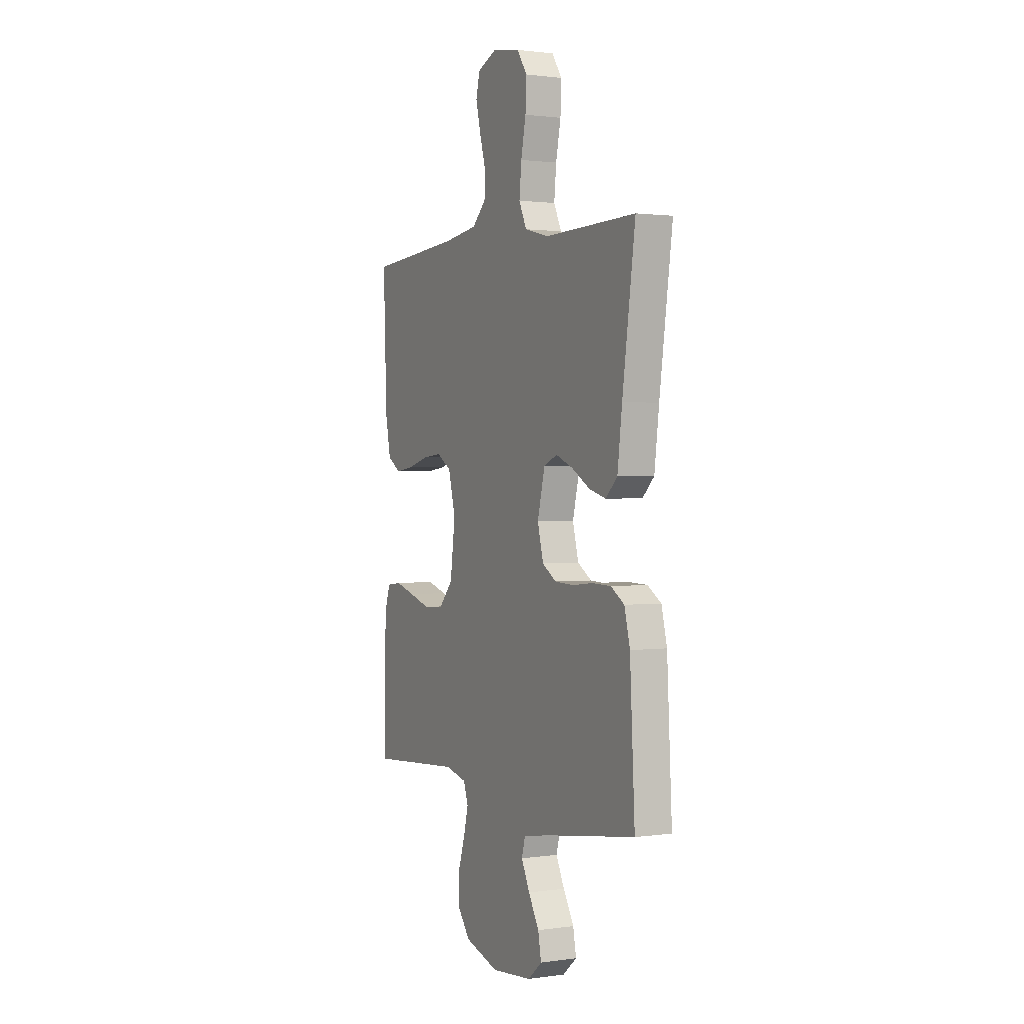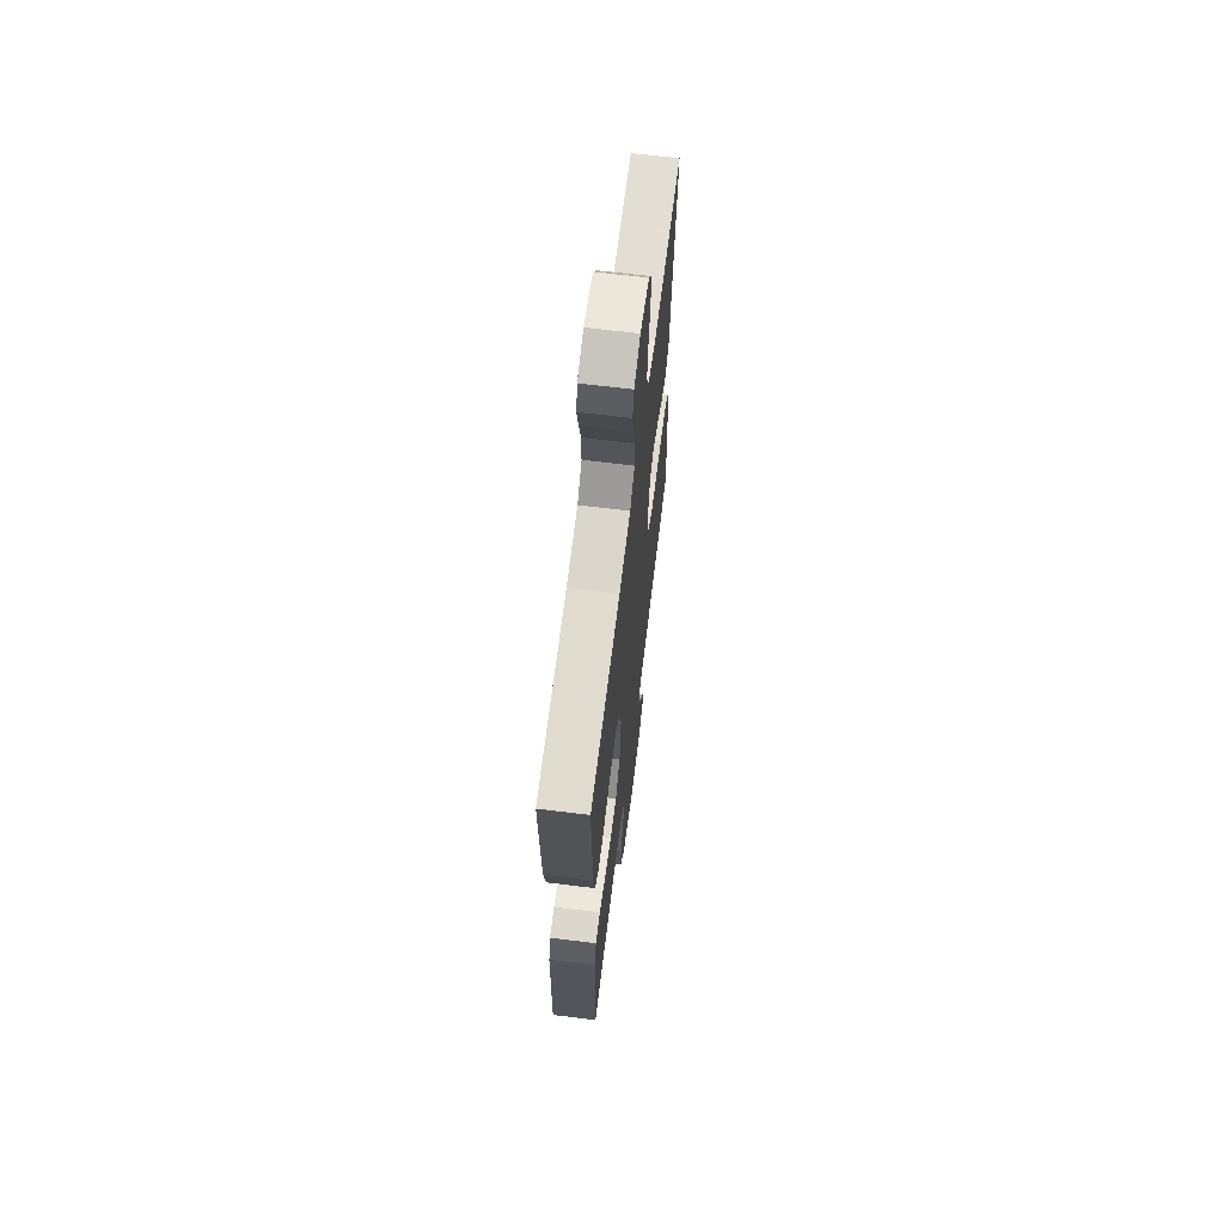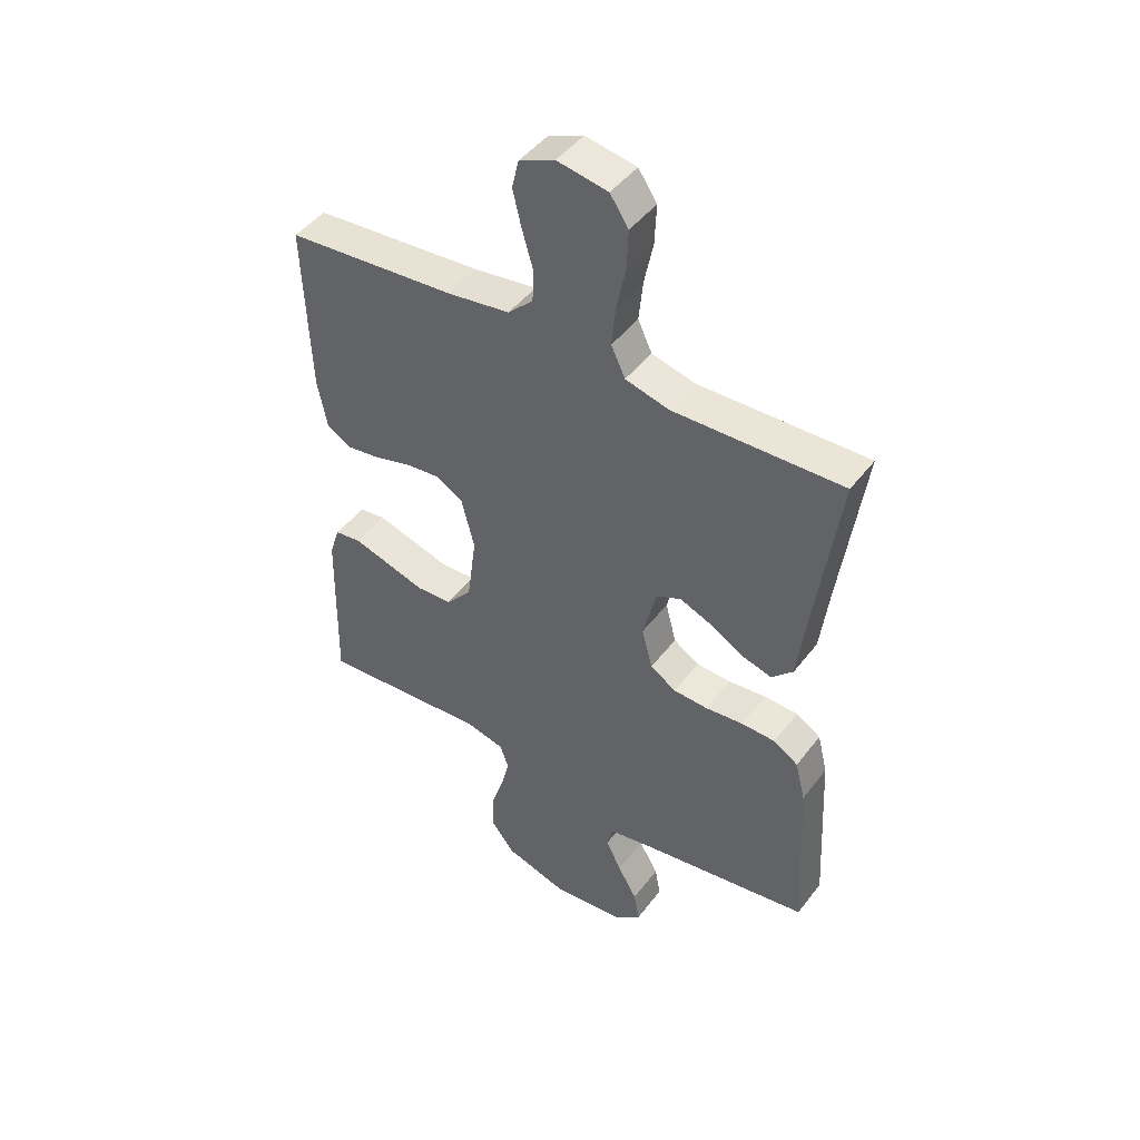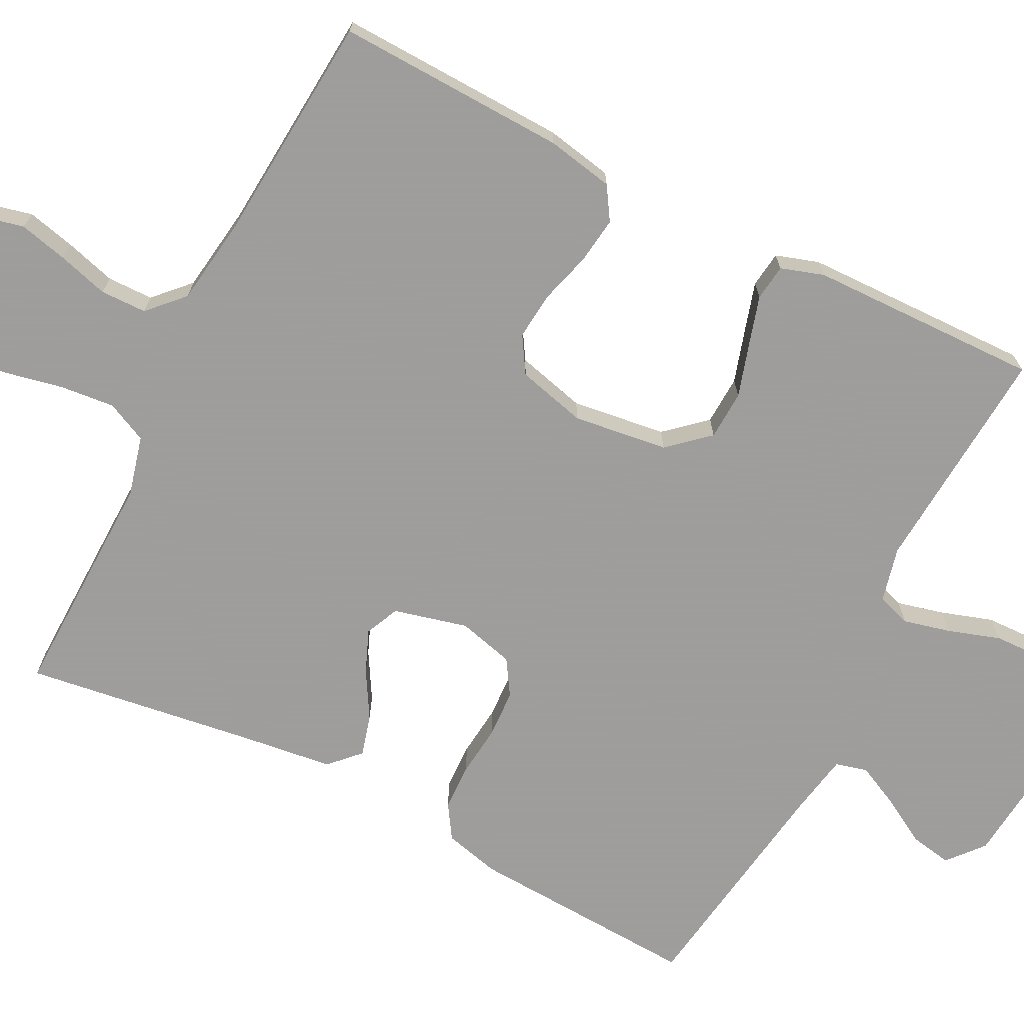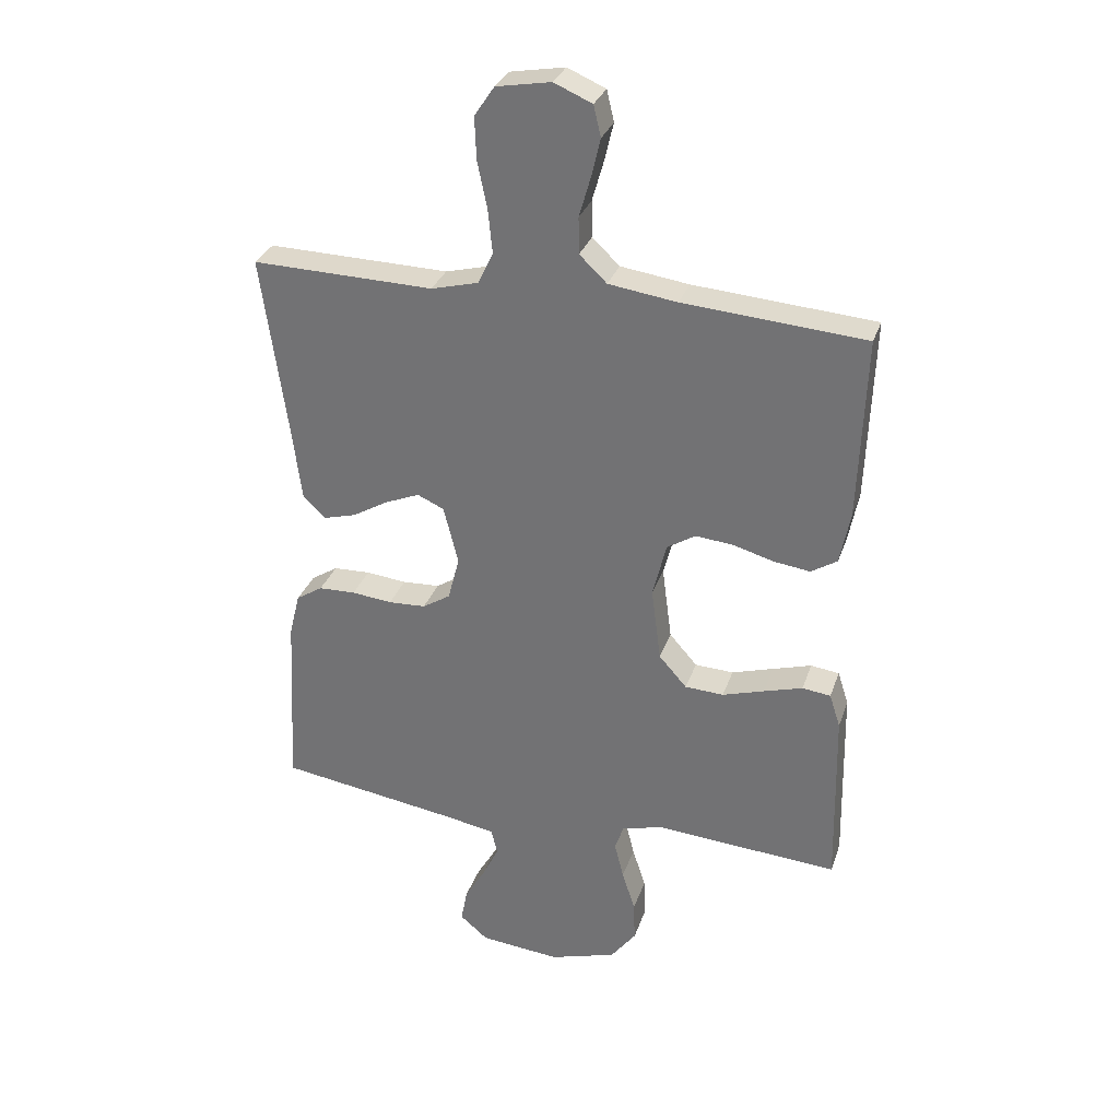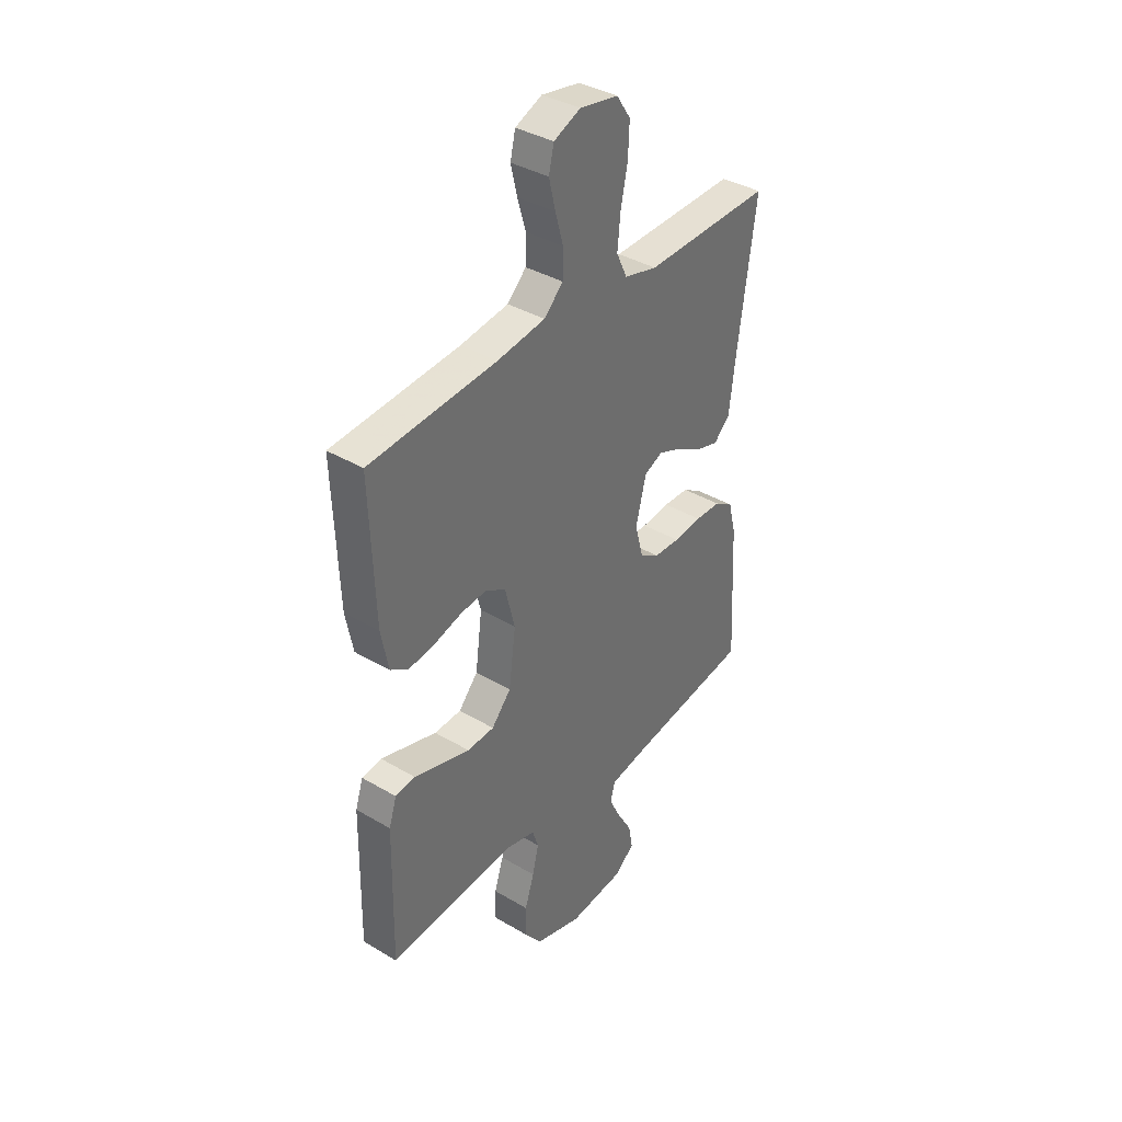
<metadata>
{"format":"obj","ext":"obj","renderer":"f3d","projection":"perspective","resolution":1024,"background":"white","views":[{"elev":1.3,"azim":-117.2,"up":"+Z"},{"elev":65.8,"azim":97.1,"up":"+Z"},{"elev":45.9,"azim":-145.0,"up":"+Z"},{"elev":-70.7,"azim":63.1,"up":"+Y"},{"elev":30.9,"azim":17.2,"up":"+Z"},{"elev":37.7,"azim":127.1,"up":"+Z"}]}
</metadata>
<code>
v 0.5 0.07 0.5
v 0.489 0.07 0.2
v 0.472 0.07 0.113
v 0.429 0.07 0.086
v 0.369 0.07 0.094
v 0.302 0.07 0.113
v 0.24 0.07 0.119
v 0.193 0.07 0.09
v 0.17 0.07 0
v 0.186 0.07 -0.123
v 0.232 0.07 -0.175
v 0.296 0.07 -0.178
v 0.365 0.07 -0.157
v 0.429 0.07 -0.138
v 0.476 0.07 -0.144
v 0.494 0.07 -0.2
v 0.5 0.07 -0.5
v 0.2 0.07 -0.478
v 0.129 0.07 -0.495
v 0.114 0.07 -0.539
v 0.129 0.07 -0.6
v 0.151 0.07 -0.668
v 0.153 0.07 -0.735
v 0.111 0.07 -0.79
v 0 0.07 -0.824
v -0.133 0.07 -0.811
v -0.179 0.07 -0.772
v -0.169 0.07 -0.717
v -0.134 0.07 -0.657
v -0.107 0.07 -0.601
v -0.118 0.07 -0.56
v -0.2 0.07 -0.545
v -0.5 0.07 -0.5
v -0.484 0.07 -0.2
v -0.466 0.07 -0.128
v -0.422 0.07 -0.1
v -0.361 0.07 -0.098
v -0.294 0.07 -0.105
v -0.232 0.07 -0.102
v -0.186 0.07 -0.073
v -0.167 0.07 0
v -0.191 0.07 0.096
v -0.235 0.07 0.116
v -0.291 0.07 0.093
v -0.351 0.07 0.058
v -0.405 0.07 0.043
v -0.443 0.07 0.08
v -0.458 0.07 0.2
v -0.5 0.07 0.5
v -0.2 0.07 0.493
v -0.122 0.07 0.513
v -0.097 0.07 0.566
v -0.104 0.07 0.637
v -0.12 0.07 0.714
v -0.123 0.07 0.784
v -0.09 0.07 0.833
v 0 0.07 0.849
v 0.063 0.07 0.822
v 0.075 0.07 0.771
v 0.06 0.07 0.708
v 0.041 0.07 0.642
v 0.042 0.07 0.582
v 0.087 0.07 0.539
v 0.2 0.07 0.523
v 0.5 0 0.5
v 0.489 0 0.2
v 0.472 0 0.113
v 0.429 0 0.086
v 0.369 0 0.094
v 0.302 0 0.113
v 0.24 0 0.119
v 0.193 0 0.09
v 0.17 0 0
v 0.186 0 -0.123
v 0.232 0 -0.175
v 0.296 0 -0.178
v 0.365 0 -0.157
v 0.429 0 -0.138
v 0.476 0 -0.144
v 0.494 0 -0.2
v 0.5 0 -0.5
v 0.2 0 -0.478
v 0.129 0 -0.495
v 0.114 0 -0.539
v 0.129 0 -0.6
v 0.151 0 -0.668
v 0.153 0 -0.735
v 0.111 0 -0.79
v 0 0 -0.824
v -0.133 0 -0.811
v -0.179 0 -0.772
v -0.169 0 -0.717
v -0.134 0 -0.657
v -0.107 0 -0.601
v -0.118 0 -0.56
v -0.2 0 -0.545
v -0.5 0 -0.5
v -0.484 0 -0.2
v -0.466 0 -0.128
v -0.422 0 -0.1
v -0.361 0 -0.098
v -0.294 0 -0.105
v -0.232 0 -0.102
v -0.186 0 -0.073
v -0.167 0 0
v -0.191 0 0.096
v -0.235 0 0.116
v -0.291 0 0.093
v -0.351 0 0.058
v -0.405 0 0.043
v -0.443 0 0.08
v -0.458 0 0.2
v -0.5 0 0.5
v -0.2 0 0.493
v -0.122 0 0.513
v -0.097 0 0.566
v -0.104 0 0.637
v -0.12 0 0.714
v -0.123 0 0.784
v -0.09 0 0.833
v 0 0 0.849
v 0.063 0 0.822
v 0.075 0 0.771
v 0.06 0 0.708
v 0.041 0 0.642
v 0.042 0 0.582
v 0.087 0 0.539
v 0.2 0 0.523
f 58 59 60 61
f 56 57 58 61
f 56 61 62
f 53 54 55 56
f 52 53 56 62
f 51 52 62 63
f 48 49 50
f 44 45 46 47
f 43 44 47 48
f 35 36 37 38
f 35 38 39
f 32 33 34 35
f 31 32 35 39
f 30 31 39 40
f 26 27 28 29
f 26 29 30
f 25 26 30
f 21 22 23 24
f 20 21 24 25
f 19 20 25 30
f 15 16 17 18
f 15 18 19
f 12 13 14 15
f 12 15 19 30
f 3 4 5 6
f 3 6 7
f 64 1 2 3
f 64 3 7
f 63 64 7 8
f 51 63 8 9
f 43 48 50 51
f 42 43 51 9
f 41 42 9 10
f 40 41 10 11
f 30 40 11
f 11 12 30
f 125 124 123 122
f 125 122 121 120
f 126 125 120
f 120 119 118 117
f 126 120 117 116
f 127 126 116 115
f 114 113 112
f 111 110 109 108
f 112 111 108 107
f 102 101 100 99
f 103 102 99
f 99 98 97 96
f 103 99 96 95
f 104 103 95 94
f 93 92 91 90
f 94 93 90
f 94 90 89
f 88 87 86 85
f 89 88 85 84
f 94 89 84 83
f 82 81 80 79
f 83 82 79
f 79 78 77 76
f 94 83 79 76
f 70 69 68 67
f 71 70 67
f 67 66 65 128
f 71 67 128
f 72 71 128 127
f 73 72 127 115
f 115 114 112 107
f 73 115 107 106
f 74 73 106 105
f 75 74 105 104
f 75 104 94
f 94 76 75
f 1 65 66 2
f 2 66 67 3
f 3 67 68 4
f 4 68 69 5
f 5 69 70 6
f 6 70 71 7
f 7 71 72 8
f 8 72 73 9
f 9 73 74 10
f 10 74 75 11
f 11 75 76 12
f 12 76 77 13
f 13 77 78 14
f 14 78 79 15
f 15 79 80 16
f 16 80 81 17
f 17 81 82 18
f 18 82 83 19
f 19 83 84 20
f 20 84 85 21
f 21 85 86 22
f 22 86 87 23
f 23 87 88 24
f 24 88 89 25
f 25 89 90 26
f 26 90 91 27
f 27 91 92 28
f 28 92 93 29
f 29 93 94 30
f 30 94 95 31
f 31 95 96 32
f 32 96 97 33
f 33 97 98 34
f 34 98 99 35
f 35 99 100 36
f 36 100 101 37
f 37 101 102 38
f 38 102 103 39
f 39 103 104 40
f 40 104 105 41
f 41 105 106 42
f 42 106 107 43
f 43 107 108 44
f 44 108 109 45
f 45 109 110 46
f 46 110 111 47
f 47 111 112 48
f 48 112 113 49
f 49 113 114 50
f 50 114 115 51
f 51 115 116 52
f 52 116 117 53
f 53 117 118 54
f 54 118 119 55
f 55 119 120 56
f 56 120 121 57
f 57 121 122 58
f 58 122 123 59
f 59 123 124 60
f 60 124 125 61
f 61 125 126 62
f 62 126 127 63
f 63 127 128 64
f 64 128 65 1

</code>
